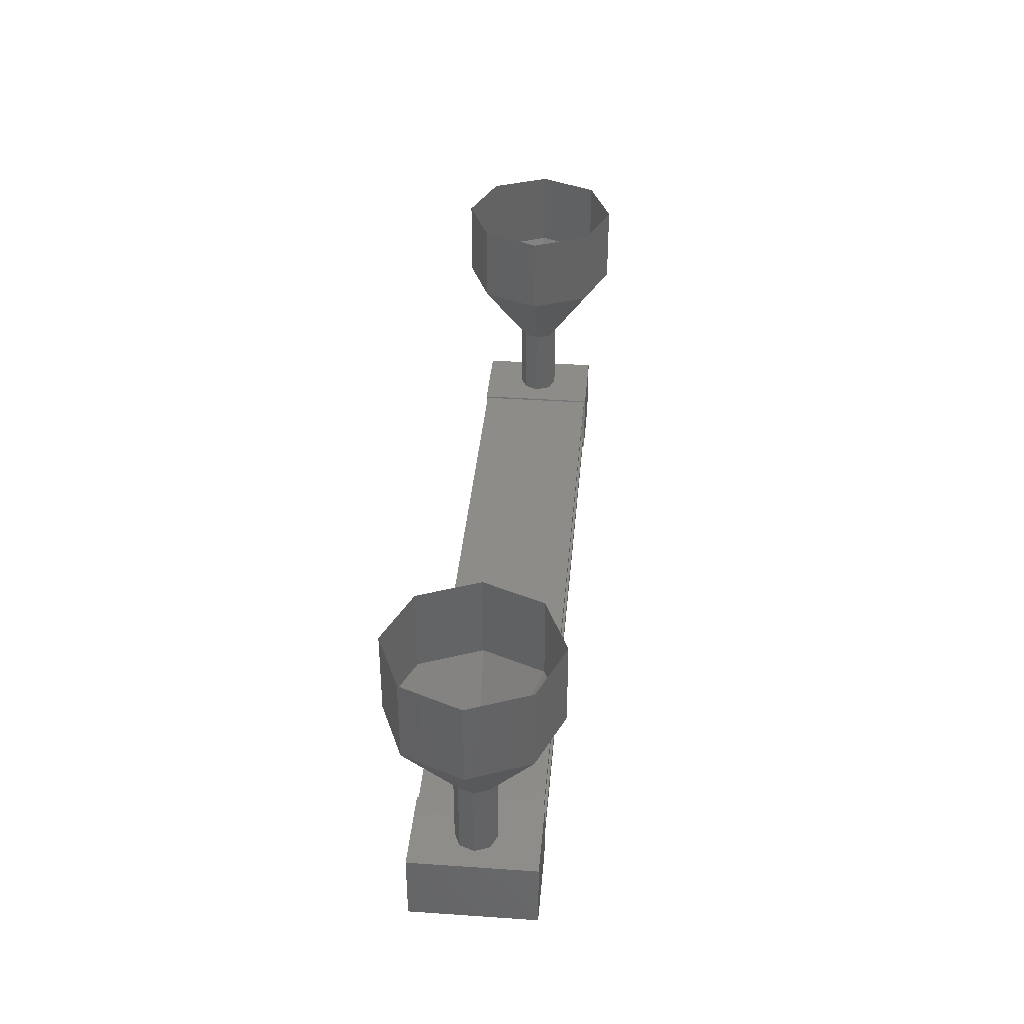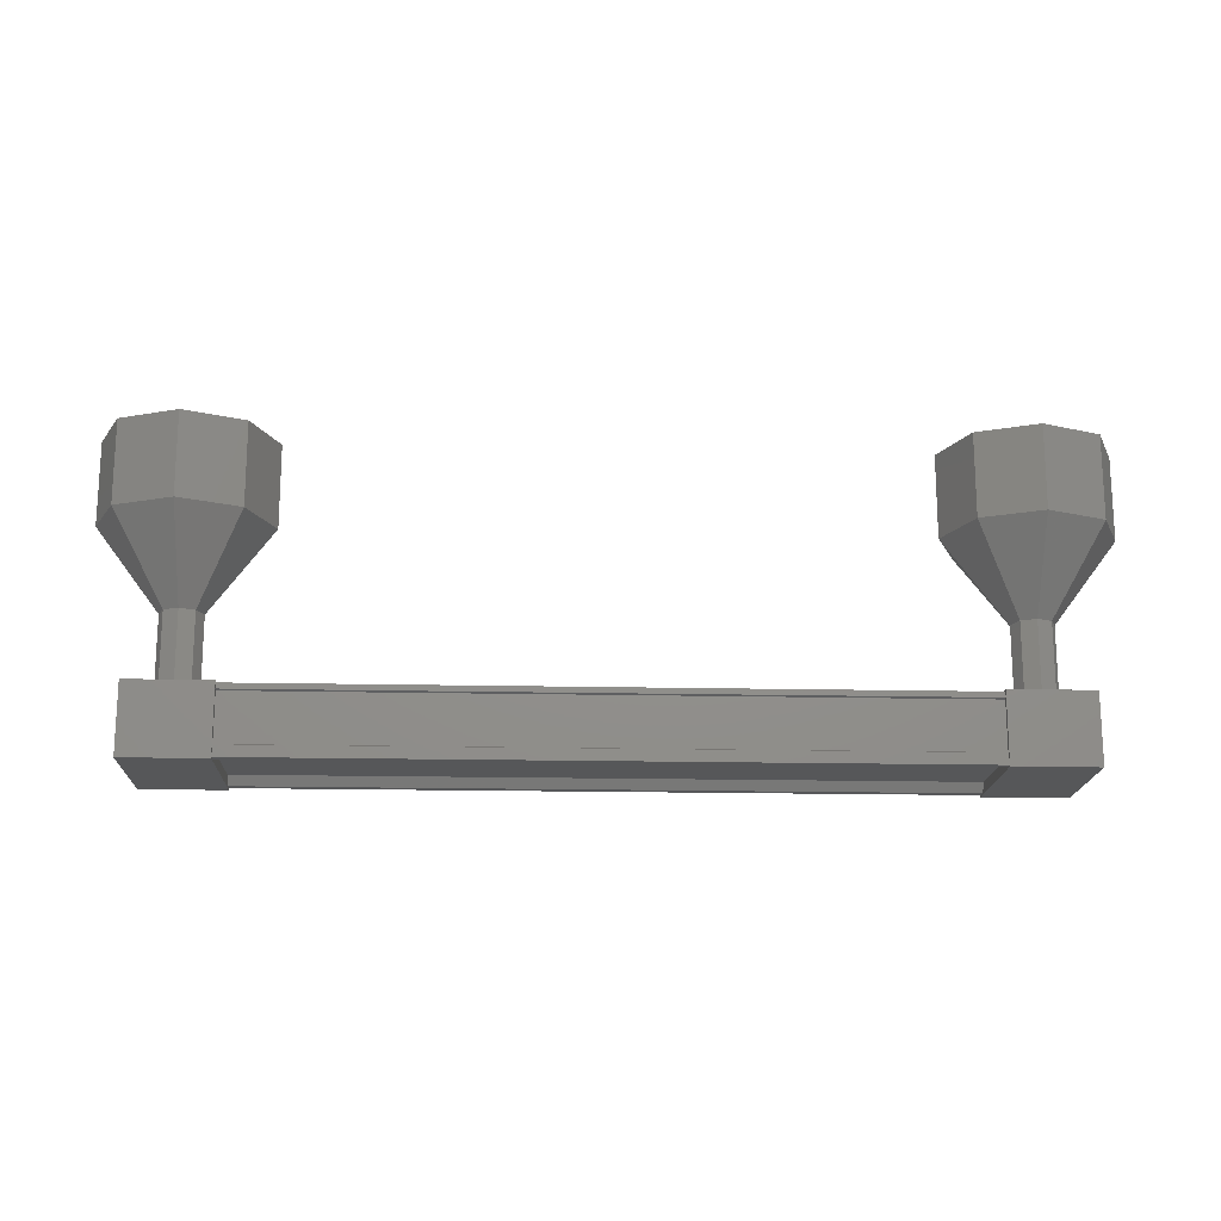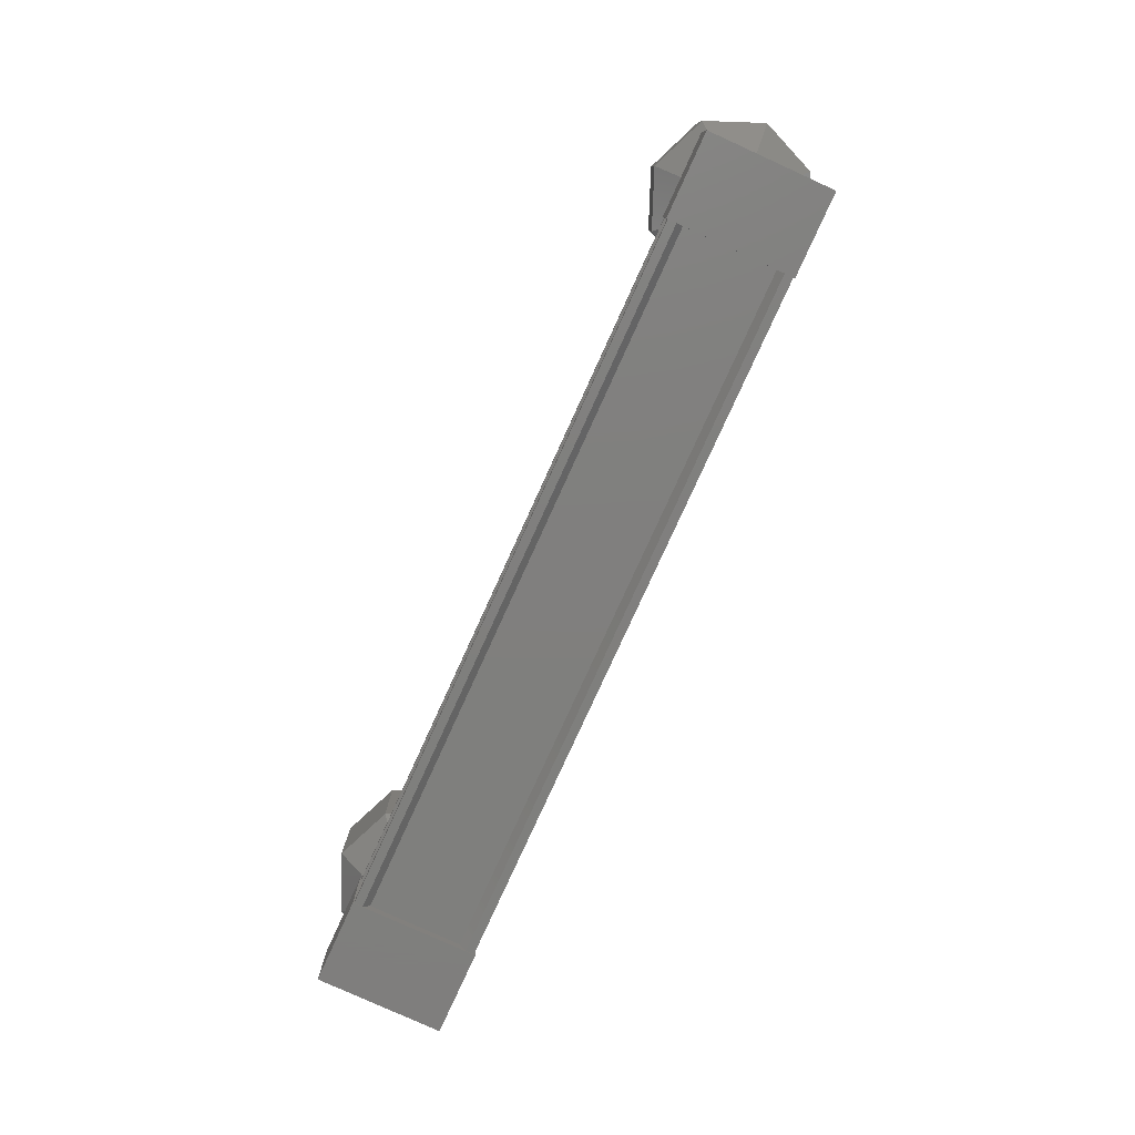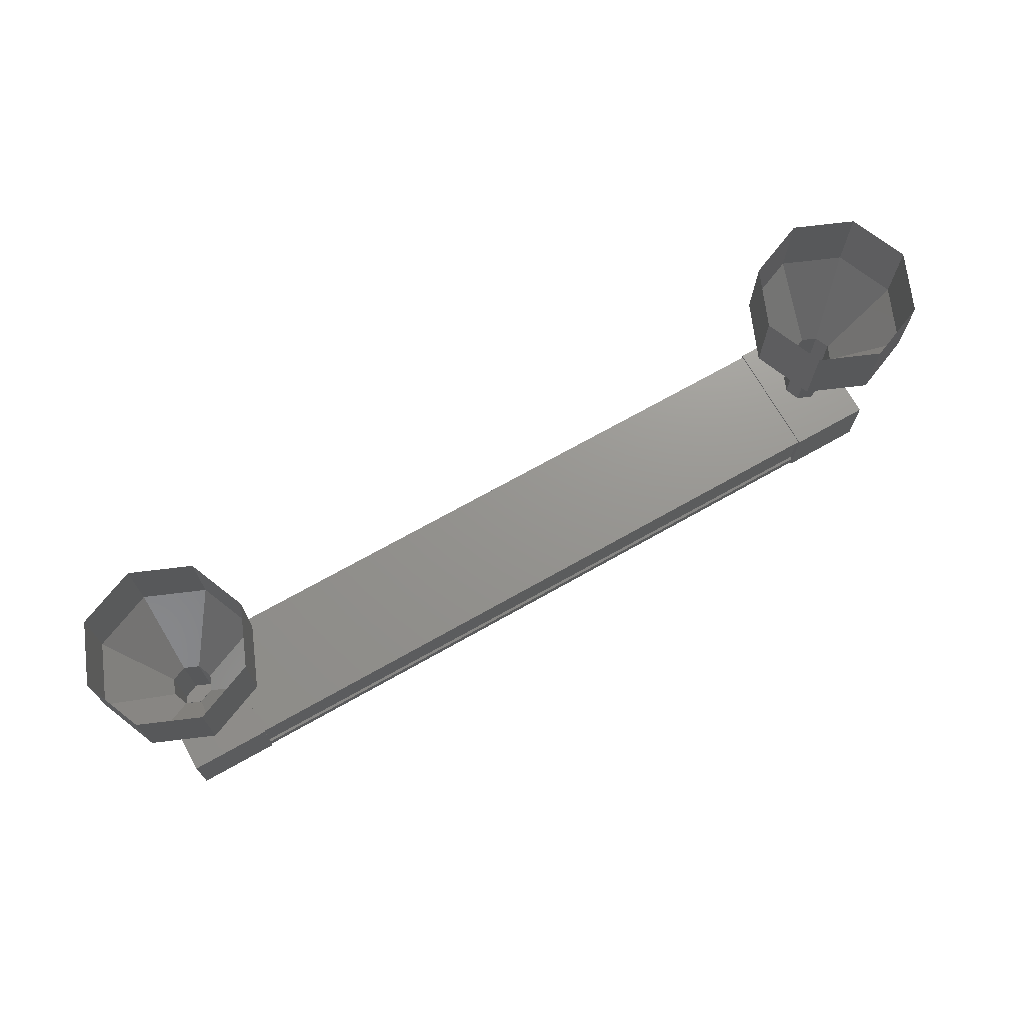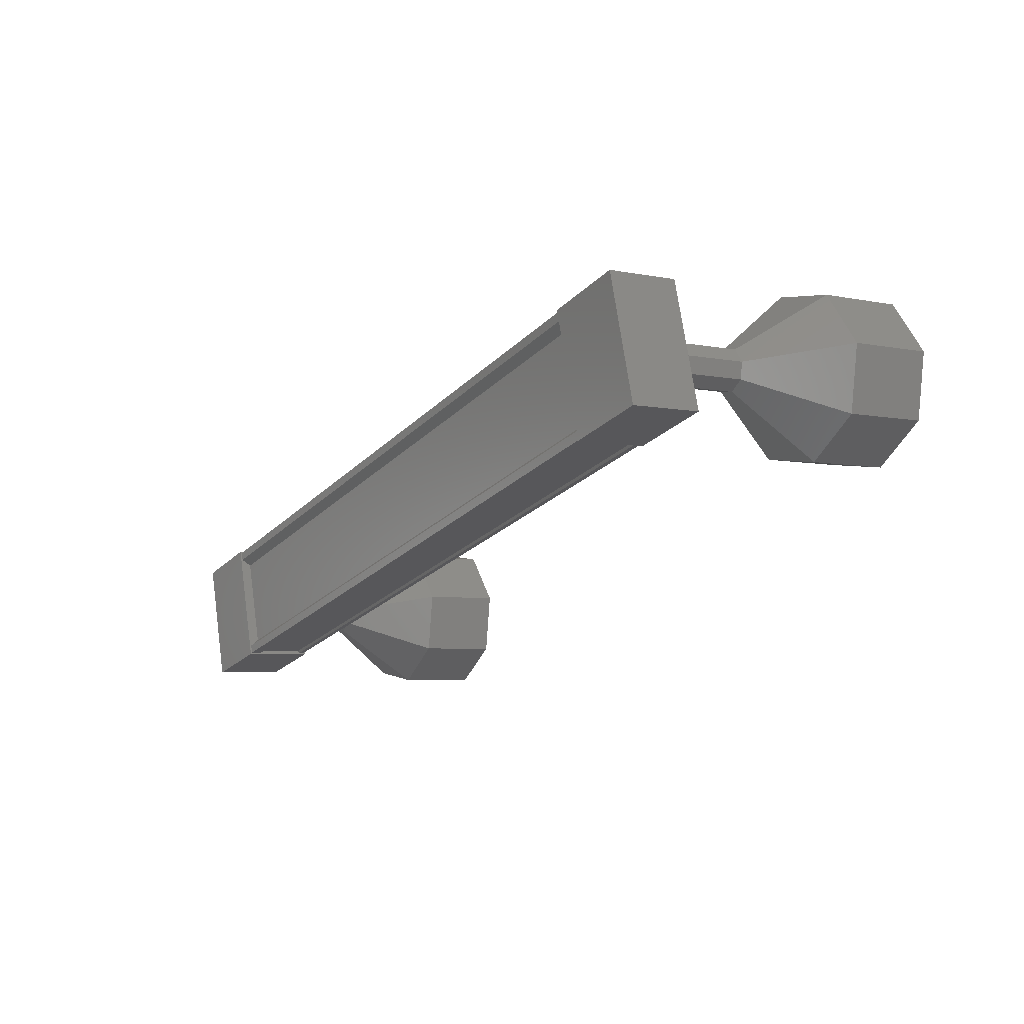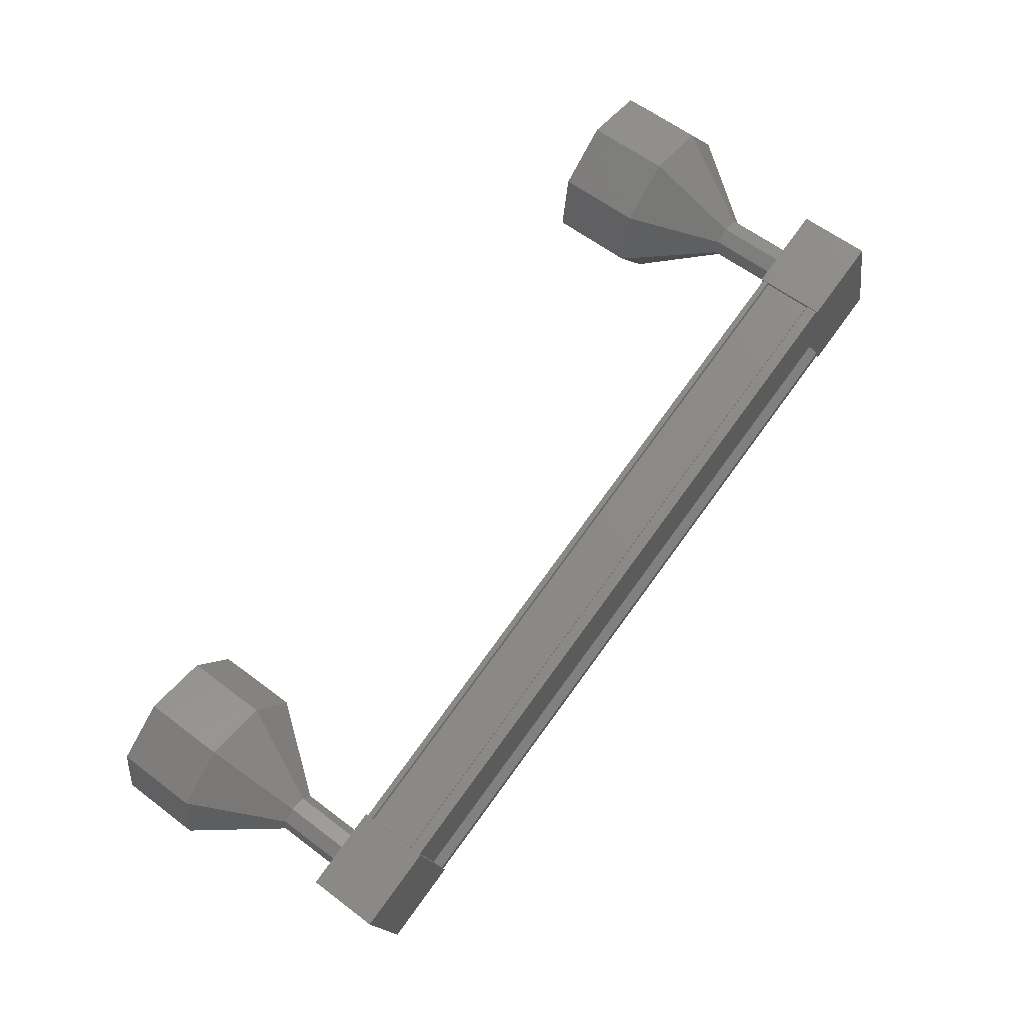
<metadata>
{"format":"stl","ext":"stl","renderer":"f3d","projection":"perspective","resolution":1024,"background":"white","views":[{"elev":38.0,"azim":-100.0,"up":"+Z"},{"elev":-17.3,"azim":162.5,"up":"+Z"},{"elev":-79.3,"azim":-129.5,"up":"+Z"},{"elev":70.9,"azim":135.6,"up":"+Z"},{"elev":-5.0,"azim":-122.8,"up":"+Y"},{"elev":60.6,"azim":127.8,"up":"+Y"}]}
</metadata>
<code>
# stl→obj: 128 verts, 152 faces
v 508.1 -412.9 -38.8
v 508.1 -412.9 -38.91
v 499.2 -410.5 -38.91
v 499.1 -410.6 -38.91
v 499.5 -409.4 -38.8
v 499.5 -409.3 -38.91
v 508.4 -411.7 -38.91
v 499.5 -409.2 -38.91
v 508.5 -411.6 -38.91
v 499.5 -409.2 -38.18
v 508.5 -411.6 -38.18
v 499.5 -409.2 -38.19
v 508.5 -411.6 -38.19
v 508.5 -411.6 -38.77
v 499.2 -410.5 -38.8
v 508.4 -411.8 -38.8
v 508.5 -411.6 -38.78
v 499.5 -409.2 -38.78
v 499.5 -409.2 -38.77
v 498.6 -410.5 -38.93
v 499 -409.1 -38.09
v 499 -409.1 -38.93
v 500 -409.3 -38.93
v 499.6 -410.8 -38.93
v 500 -409.3 -38.09
v 499.6 -410.8 -38.09
v 498.6 -410.5 -38.09
v 508 -411.5 -38.93
v 507.6 -412.9 -38.93
v 508 -411.5 -38.09
v 507.6 -412.9 -38.09
v 508.6 -413.2 -38.09
v 508.6 -413.2 -38.93
v 509 -411.7 -38.93
v 509 -411.7 -38.09
v 508.1 -413 -38.91
v 508.1 -413 -38.78
v 499.1 -410.6 -38.78
v 508.1 -413 -38.77
v 499.2 -410.6 -38.77
v 508.1 -413 -38.19
v 499.2 -410.6 -38.19
v 508.1 -413 -38.18
v 499.1 -410.6 -38.18
v 508.1 -413 -38.11
v 499.1 -410.6 -38.11
v 508.5 -411.6 -38.11
v 499.5 -409.2 -38.11
v 509.3 -412.6 -36.15
v 509.3 -412.6 -35.15
v 508.8 -413.2 -36.15
v 508.8 -413.2 -35.15
v 508.1 -413.3 -36.15
v 508.1 -413.3 -35.15
v 507.5 -412.8 -36.15
v 507.5 -412.8 -35.15
v 507.4 -412.1 -36.15
v 507.4 -412.1 -35.15
v 507.8 -411.5 -36.15
v 507.8 -411.5 -35.15
v 508.6 -411.4 -36.15
v 508.6 -411.4 -35.15
v 509.2 -411.8 -36.15
v 509.2 -411.8 -35.15
v 499.2 -409.7 -37.14
v 499 -409.8 -38.14
v 499 -409.8 -37.14
v 499.1 -410 -38.14
v 499.1 -410 -37.14
v 499.2 -410.2 -38.14
v 499.2 -410.2 -37.14
v 499.4 -410.1 -38.14
v 499.4 -410.1 -37.14
v 499.5 -410 -38.14
v 499.5 -410 -37.14
v 499.5 -409.8 -38.14
v 499.5 -409.8 -37.14
v 499.3 -409.7 -38.14
v 499.3 -409.7 -37.14
v 499.2 -409.7 -38.14
v 498.8 -409 -35.15
v 498.3 -409.7 -36.15
v 498.3 -409.7 -35.15
v 498.4 -410.4 -36.15
v 498.4 -410.4 -35.15
v 499 -410.9 -36.15
v 499 -410.9 -35.15
v 499.8 -410.8 -36.15
v 499.8 -410.8 -35.15
v 500.3 -410.2 -36.15
v 500.3 -410.2 -35.15
v 500.2 -409.4 -36.15
v 500.2 -409.4 -35.15
v 499.5 -408.9 -36.15
v 499.5 -408.9 -35.15
v 498.8 -409 -36.15
v 499 -409.8 -37.15
v 499.1 -410 -37.15
v 499.2 -410.2 -37.15
v 499.4 -410.1 -37.15
v 499.5 -410 -37.15
v 499.5 -409.8 -37.15
v 499.3 -409.7 -37.15
v 499.2 -409.7 -37.15
v 508.6 -412.4 -38.14
v 508.6 -412.4 -37.14
v 508.4 -412.6 -38.14
v 508.4 -412.6 -37.14
v 508.3 -412.6 -38.14
v 508.3 -412.6 -37.14
v 508.1 -412.5 -38.14
v 508.1 -412.5 -37.14
v 508.1 -412.3 -38.14
v 508.1 -412.3 -37.14
v 508.2 -412.1 -38.14
v 508.2 -412.1 -37.14
v 508.4 -412.1 -38.14
v 508.4 -412.1 -37.14
v 508.5 -412.2 -38.14
v 508.5 -412.2 -37.14
v 508.5 -412.2 -37.15
v 508.6 -412.4 -37.15
v 508.4 -412.6 -37.15
v 508.3 -412.6 -37.15
v 508.1 -412.5 -37.15
v 508.1 -412.3 -37.15
v 508.2 -412.1 -37.15
v 508.4 -412.1 -37.15
f 1 2 3
f 3 2 4
f 5 6 7
f 7 6 8
f 8 9 7
f 10 11 12
f 12 11 13
f 13 14 12
f 3 15 1
f 1 15 5
f 5 16 1
f 7 16 5
f 9 8 17
f 17 8 18
f 18 14 17
f 19 14 18
f 12 14 19
f 20 21 22
f 22 21 23
f 23 24 22
f 25 24 23
f 26 24 25
f 25 21 26
f 26 21 27
f 27 21 20
f 20 24 27
f 22 24 20
f 28 29 30
f 30 29 31
f 31 32 30
f 29 32 31
f 33 32 29
f 29 34 33
f 33 34 32
f 32 34 35
f 35 30 32
f 34 30 35
f 28 30 34
f 34 29 28
f 2 36 4
f 4 36 37
f 37 38 4
f 39 38 37
f 40 38 39
f 39 41 40
f 40 41 42
f 42 41 43
f 43 44 42
f 45 44 43
f 46 44 45
f 45 47 46
f 46 47 48
f 48 47 10
f 25 23 21
f 24 26 27
f 47 11 10
f 49 50 51
f 51 50 52
f 52 53 51
f 54 53 52
f 55 53 54
f 54 56 55
f 55 56 57
f 57 56 58
f 58 59 57
f 60 59 58
f 61 59 60
f 60 62 61
f 61 62 63
f 63 62 64
f 64 49 63
f 50 49 64
f 65 66 67
f 67 66 68
f 68 69 67
f 70 69 68
f 71 69 70
f 70 72 71
f 71 72 73
f 73 72 74
f 74 75 73
f 76 75 74
f 77 75 76
f 76 78 77
f 77 78 79
f 79 78 80
f 80 65 79
f 66 65 80
f 81 82 83
f 83 82 84
f 84 85 83
f 86 85 84
f 87 85 86
f 86 88 87
f 87 88 89
f 89 88 90
f 90 91 89
f 92 91 90
f 93 91 92
f 92 94 93
f 93 94 95
f 95 94 96
f 96 81 95
f 82 81 96
f 96 97 82
f 82 97 98
f 98 84 82
f 99 84 98
f 86 84 99
f 99 100 86
f 86 100 88
f 88 100 101
f 101 90 88
f 102 90 101
f 92 90 102
f 102 103 92
f 92 103 94
f 94 103 104
f 104 96 94
f 97 96 104
f 105 106 107
f 107 106 108
f 108 109 107
f 110 109 108
f 111 109 110
f 110 112 111
f 111 112 113
f 113 112 114
f 114 115 113
f 116 115 114
f 117 115 116
f 116 118 117
f 117 118 119
f 119 118 120
f 120 105 119
f 106 105 120
f 121 63 122
f 122 63 49
f 49 123 122
f 51 123 49
f 124 123 51
f 51 53 124
f 124 53 125
f 125 53 55
f 55 126 125
f 57 126 55
f 127 126 57
f 57 59 127
f 127 59 128
f 128 59 61
f 61 121 128
f 63 121 61

</code>
